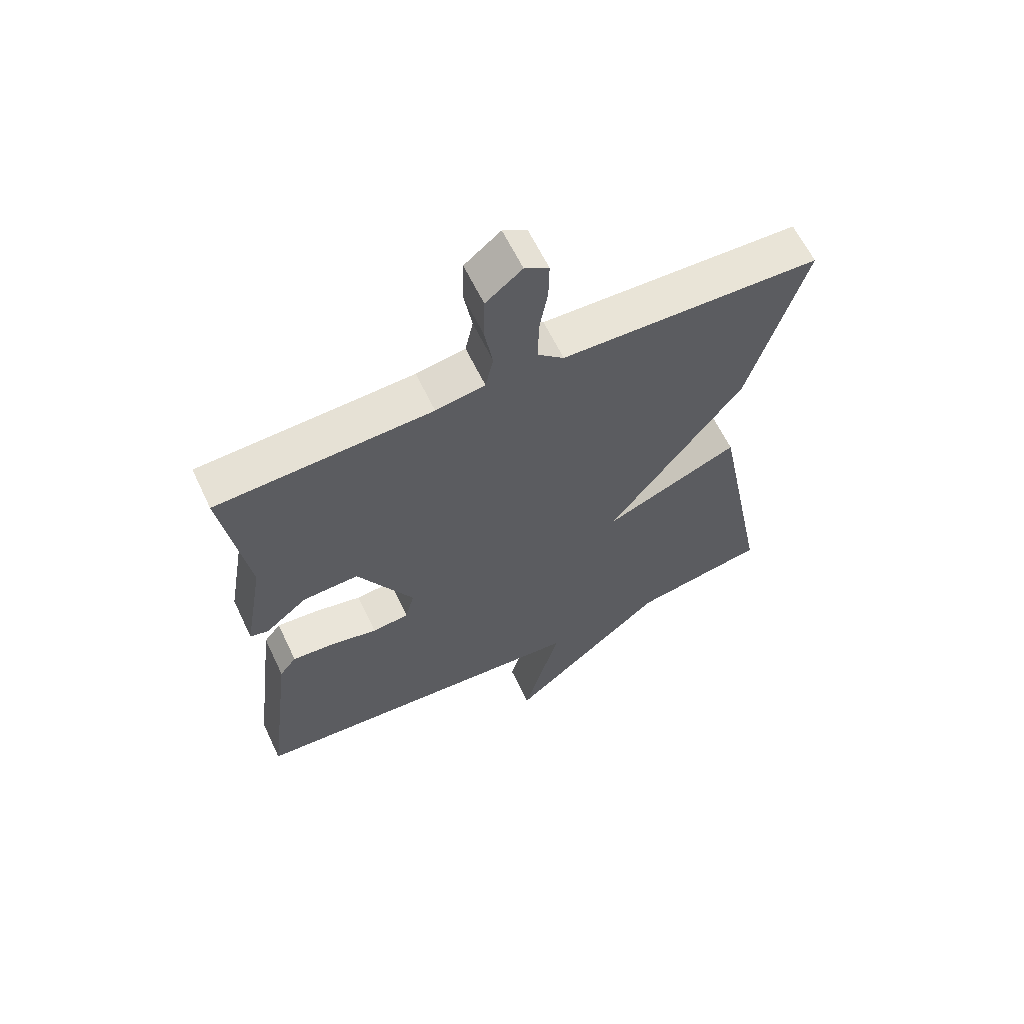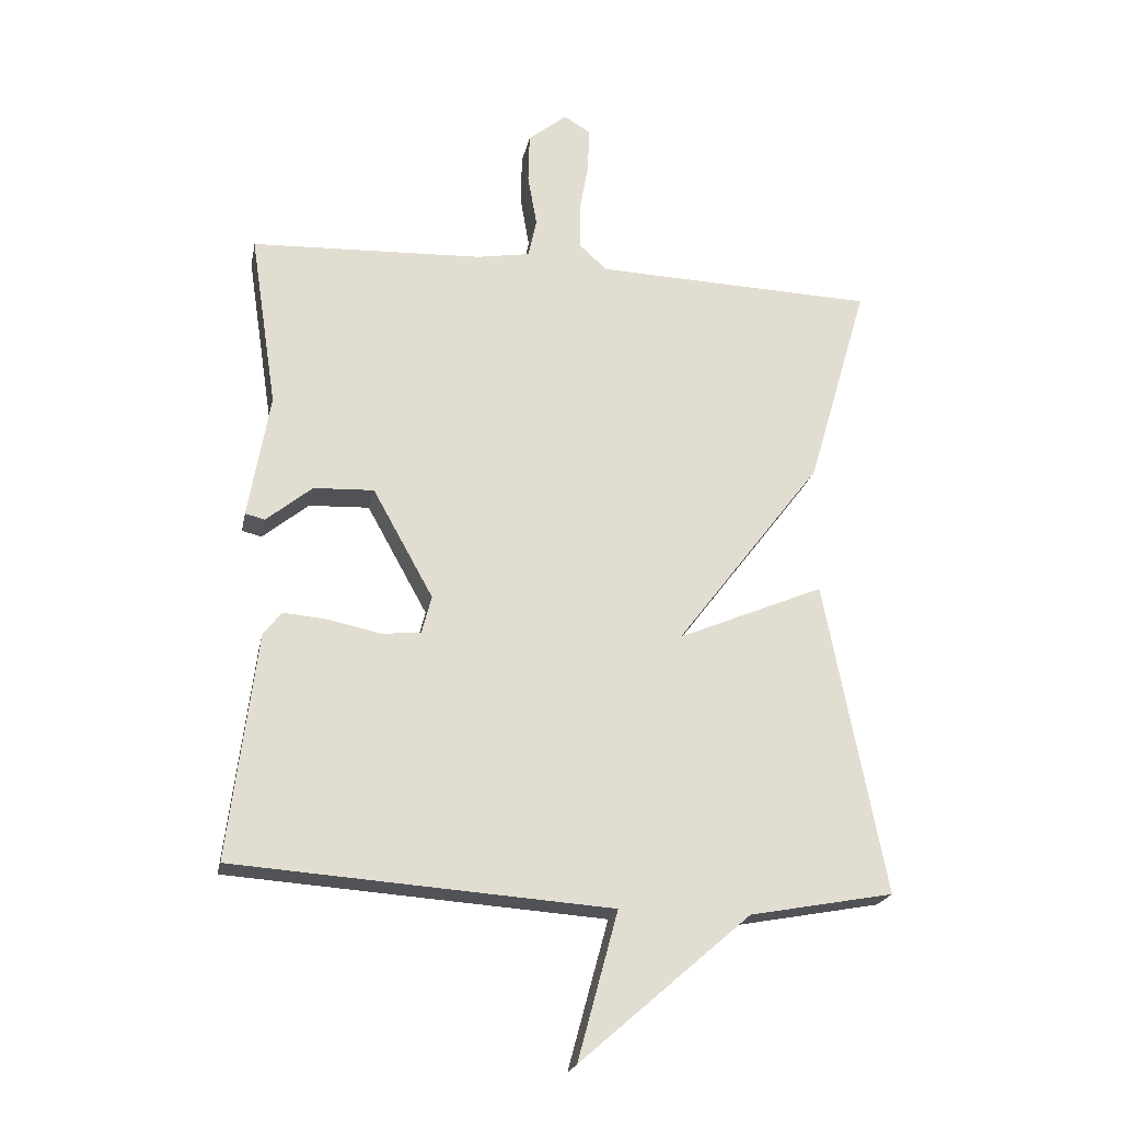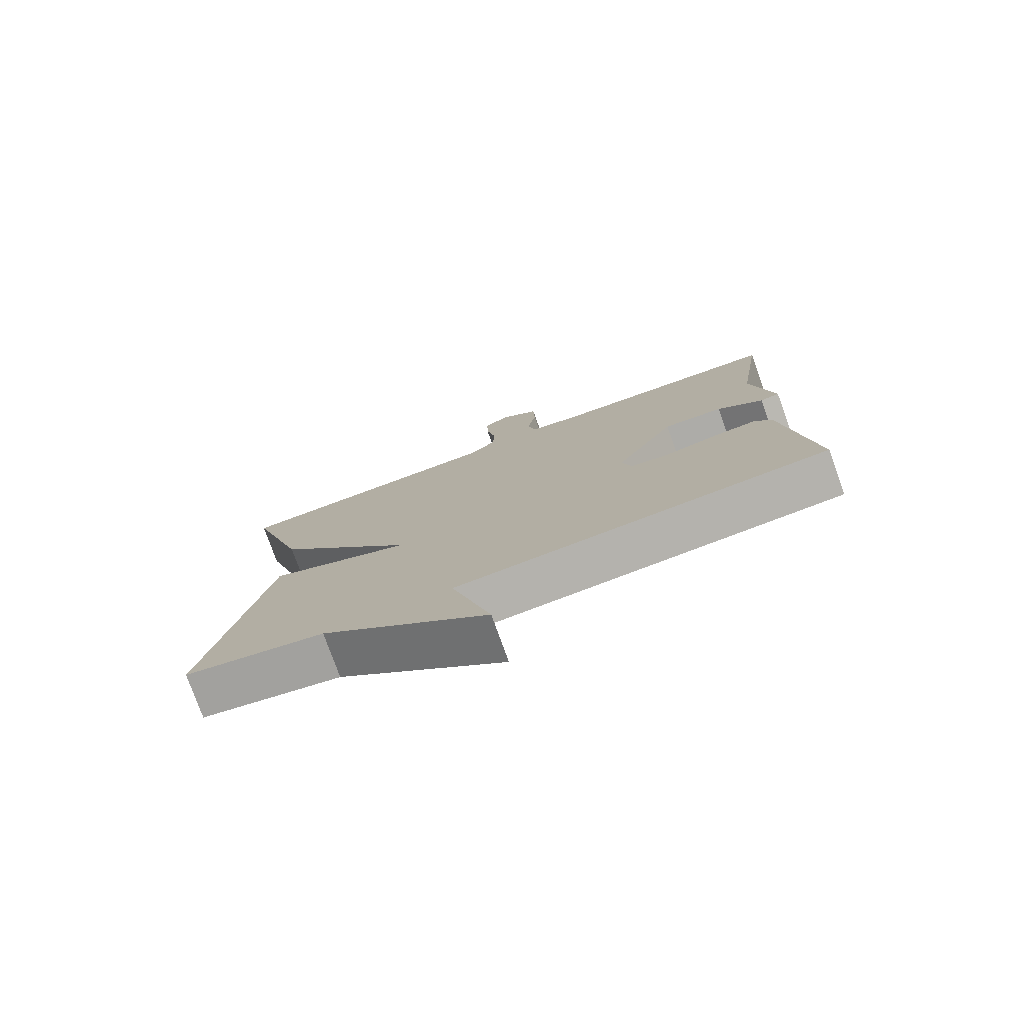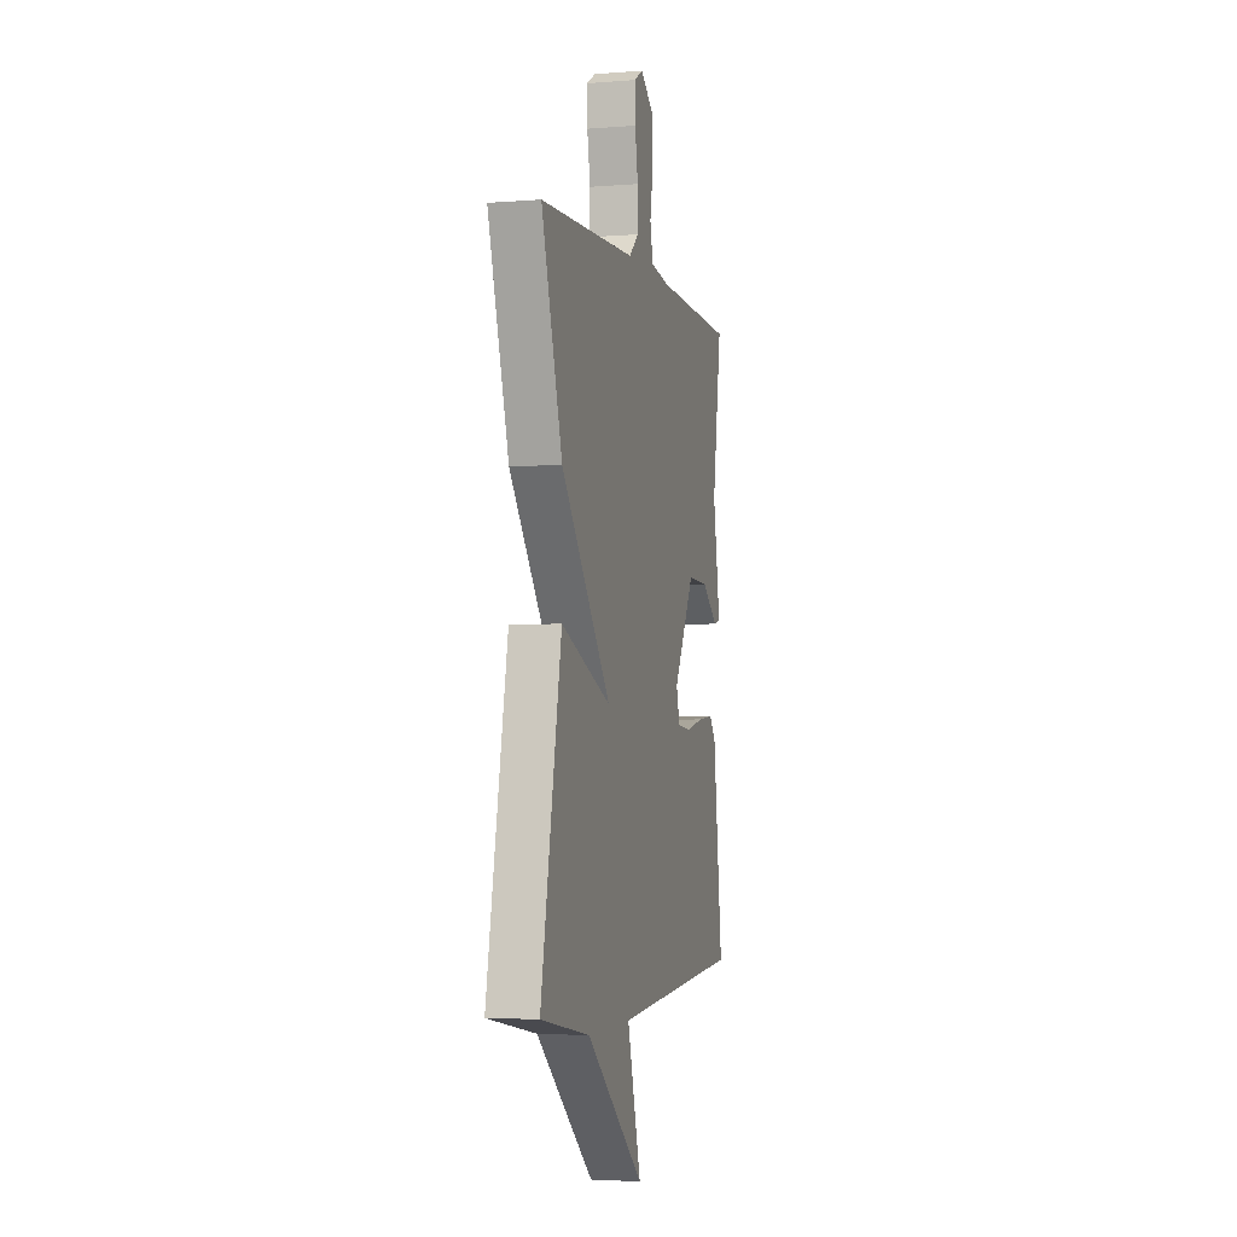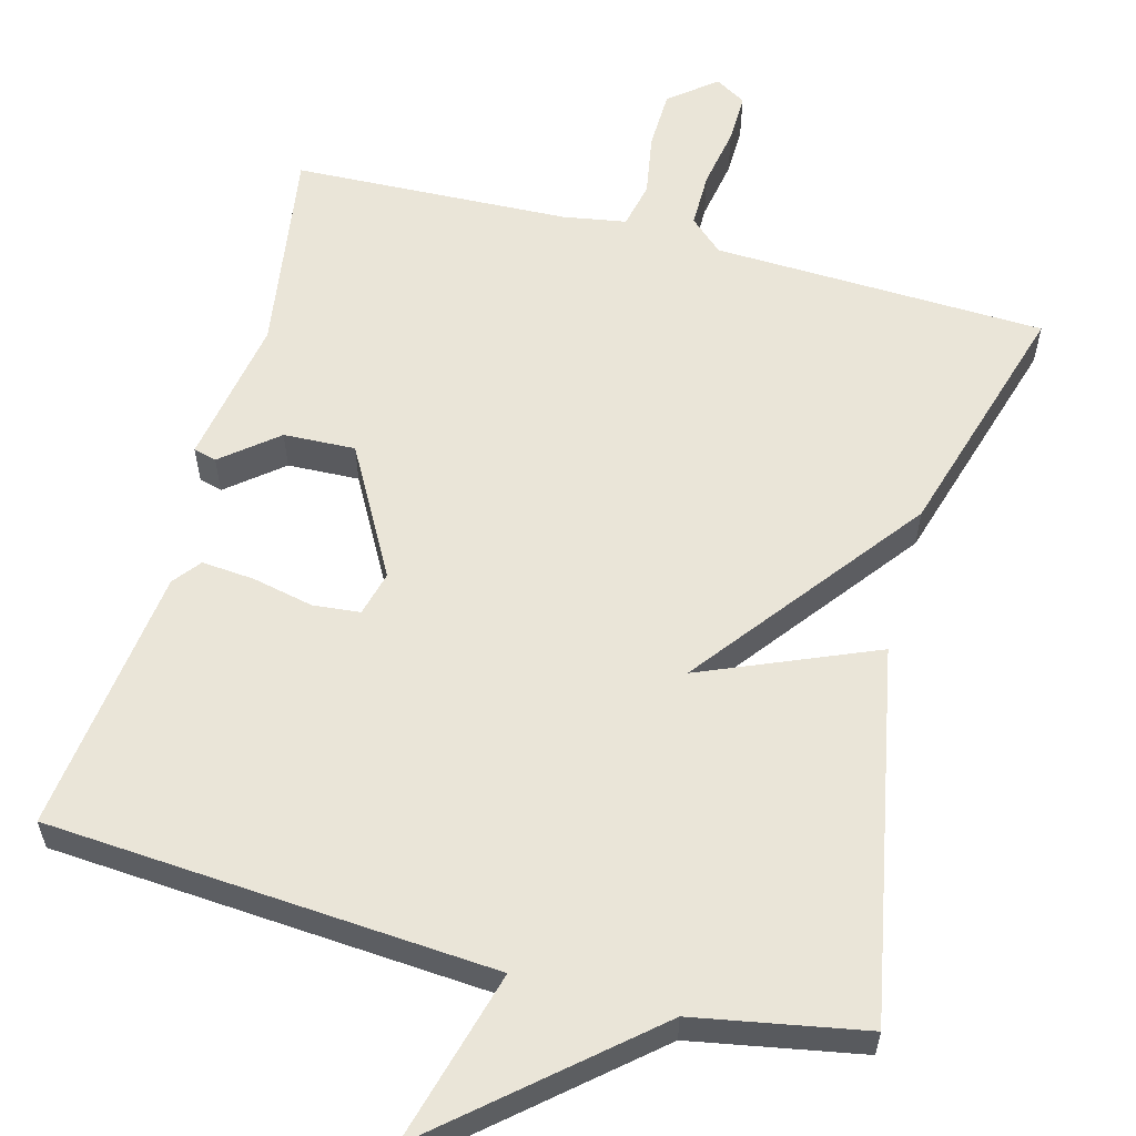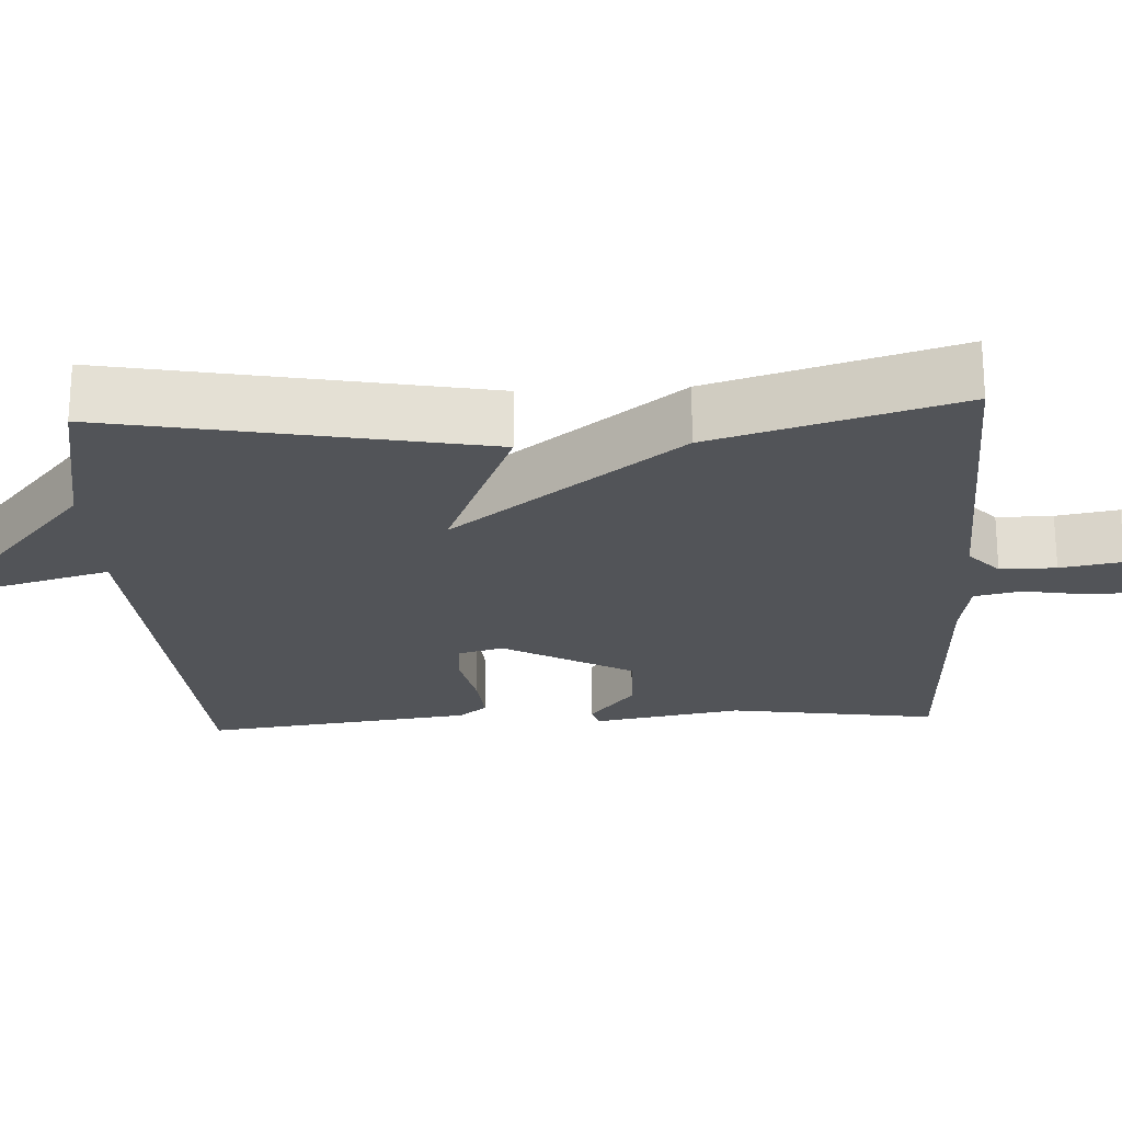
<metadata>
{"format":"obj","ext":"obj","renderer":"f3d","projection":"perspective","resolution":1024,"background":"white","views":[{"elev":62.5,"azim":154.5,"up":"+Z"},{"elev":-21.5,"azim":168.9,"up":"+Z"},{"elev":-77.9,"azim":19.8,"up":"+Z"},{"elev":-3.4,"azim":-75.1,"up":"+Z"},{"elev":58.7,"azim":-164.9,"up":"+Y"},{"elev":-23.2,"azim":-86.8,"up":"+Y"}]}
</metadata>
<code>
v -0.5 0.07 -0.5
v -0.407 0.07 -0.017
v -0.182 0.07 -0.112
v -0.407 0.07 0.183
v -0.5 0.07 0.5
v -0.069 0.07 0.515
v -0.026 0.07 0.554
v -0.026 0.07 0.626
v -0.04 0.07 0.706
v -0.041 0.07 0.771
v -0.001 0.07 0.795
v 0.059 0.07 0.747
v 0.061 0.07 0.67
v 0.047 0.07 0.589
v 0.06 0.07 0.529
v 0.142 0.07 0.515
v 0.5 0.07 0.5
v 0.459 0.07 0.231
v 0.492 0.07 0.039
v 0.462 0.07 0.031
v 0.391 0.07 0.089
v 0.298 0.07 0.093
v 0.205 0.07 -0.075
v 0.22 0.07 -0.133
v 0.281 0.07 -0.139
v 0.36 0.07 -0.122
v 0.429 0.07 -0.116
v 0.457 0.07 -0.152
v 0.5 0.07 -0.5
v -0.079 0.07 -0.541
v -0.017 0.07 -0.768
v -0.279 0.07 -0.541
v -0.5 0 -0.5
v -0.407 0 -0.017
v -0.182 0 -0.112
v -0.407 0 0.183
v -0.5 0 0.5
v -0.069 0 0.515
v -0.026 0 0.554
v -0.026 0 0.626
v -0.04 0 0.706
v -0.041 0 0.771
v -0.001 0 0.795
v 0.059 0 0.747
v 0.061 0 0.67
v 0.047 0 0.589
v 0.06 0 0.529
v 0.142 0 0.515
v 0.5 0 0.5
v 0.459 0 0.231
v 0.492 0 0.039
v 0.462 0 0.031
v 0.391 0 0.089
v 0.298 0 0.093
v 0.205 0 -0.075
v 0.22 0 -0.133
v 0.281 0 -0.139
v 0.36 0 -0.122
v 0.429 0 -0.116
v 0.457 0 -0.152
v 0.5 0 -0.5
v -0.079 0 -0.541
v -0.017 0 -0.768
v -0.279 0 -0.541
f 30 31 32
f 30 32 1
f 29 30 1
f 28 29 1
f 27 28 1
f 26 27 1
f 25 26 1
f 24 25 1
f 23 24 1
f 22 23 1
f 18 19 20 21
f 18 21 22
f 17 18 22
f 16 17 22
f 15 16 22
f 12 13 14
f 11 12 14
f 10 11 14
f 9 10 14
f 8 9 14
f 7 8 14 15
f 6 7 15 22
f 5 6 22
f 4 5 22
f 3 4 22
f 1 2 3
f 1 3 22
f 64 63 62
f 33 64 62
f 33 62 61
f 33 61 60
f 33 60 59
f 33 59 58
f 33 58 57
f 33 57 56
f 33 56 55
f 33 55 54
f 53 52 51 50
f 54 53 50
f 54 50 49
f 54 49 48
f 54 48 47
f 46 45 44
f 46 44 43
f 46 43 42
f 46 42 41
f 46 41 40
f 47 46 40 39
f 54 47 39 38
f 54 38 37
f 54 37 36
f 54 36 35
f 35 34 33
f 54 35 33
f 1 33 34 2
f 2 34 35 3
f 3 35 36 4
f 4 36 37 5
f 5 37 38 6
f 6 38 39 7
f 7 39 40 8
f 8 40 41 9
f 9 41 42 10
f 10 42 43 11
f 11 43 44 12
f 12 44 45 13
f 13 45 46 14
f 14 46 47 15
f 15 47 48 16
f 16 48 49 17
f 17 49 50 18
f 18 50 51 19
f 19 51 52 20
f 20 52 53 21
f 21 53 54 22
f 22 54 55 23
f 23 55 56 24
f 24 56 57 25
f 25 57 58 26
f 26 58 59 27
f 27 59 60 28
f 28 60 61 29
f 29 61 62 30
f 30 62 63 31
f 31 63 64 32
f 32 64 33 1

</code>
